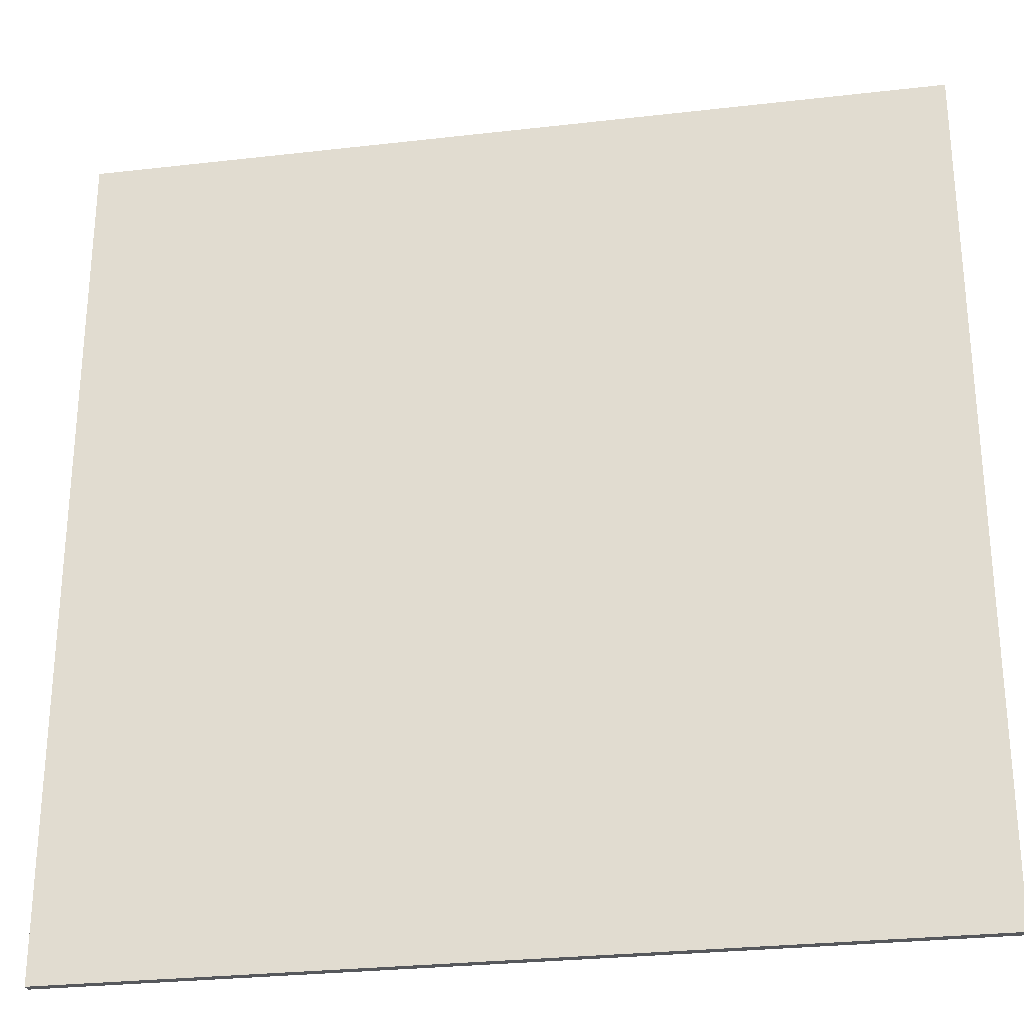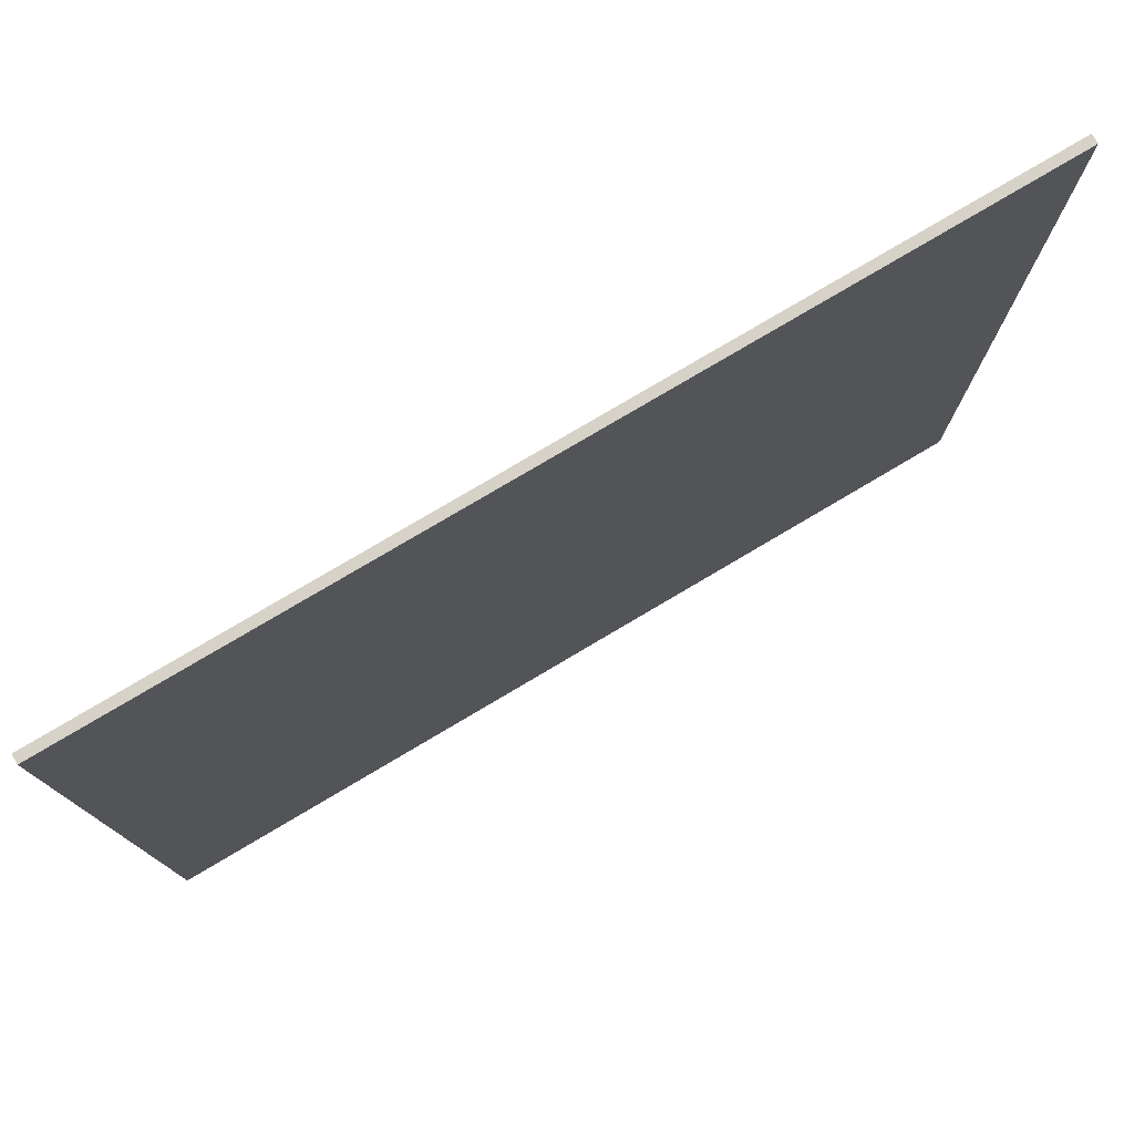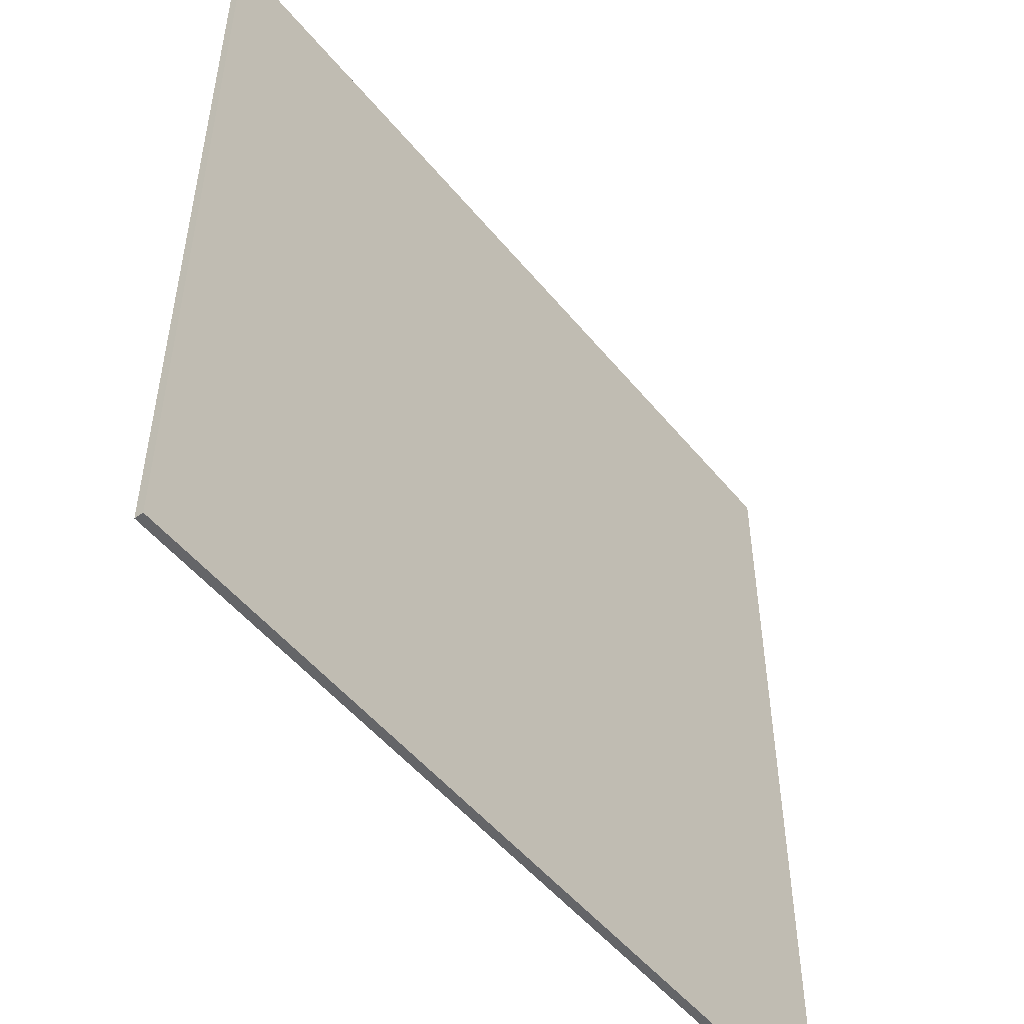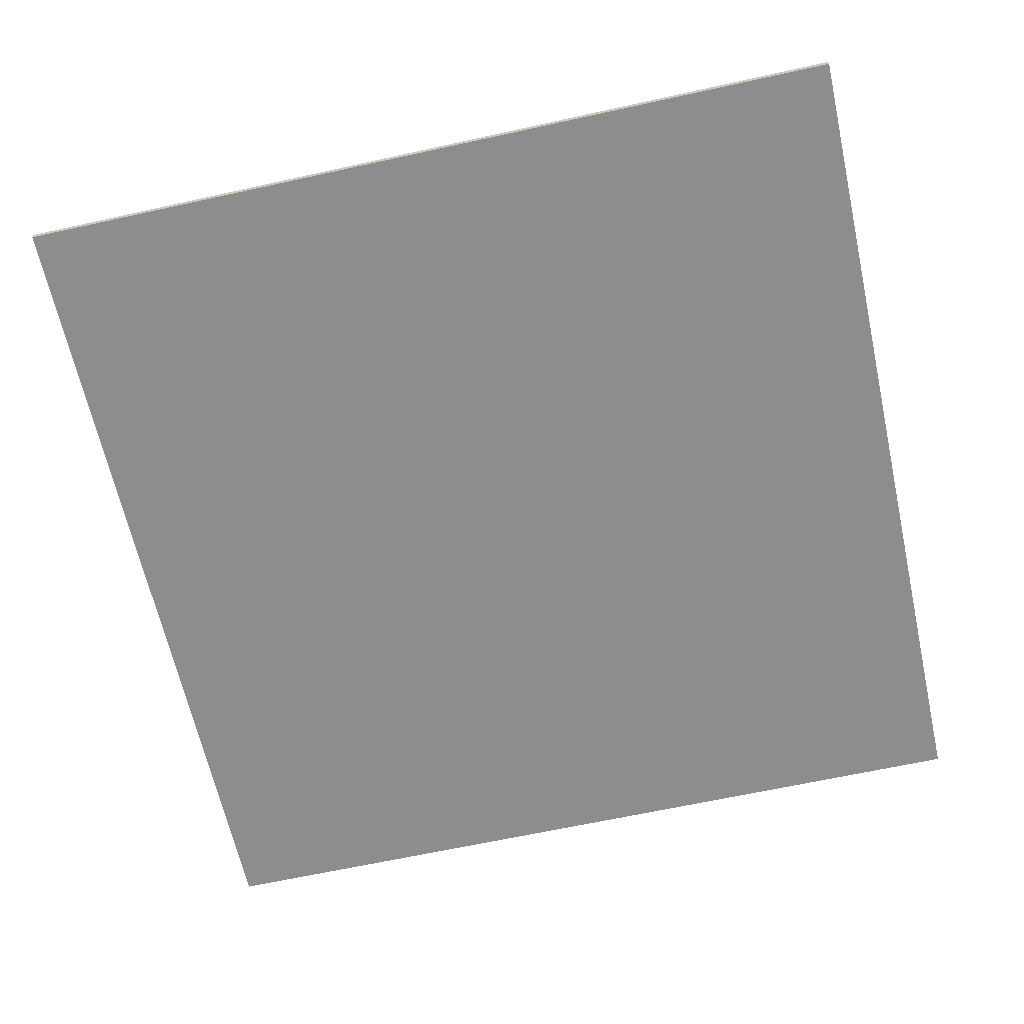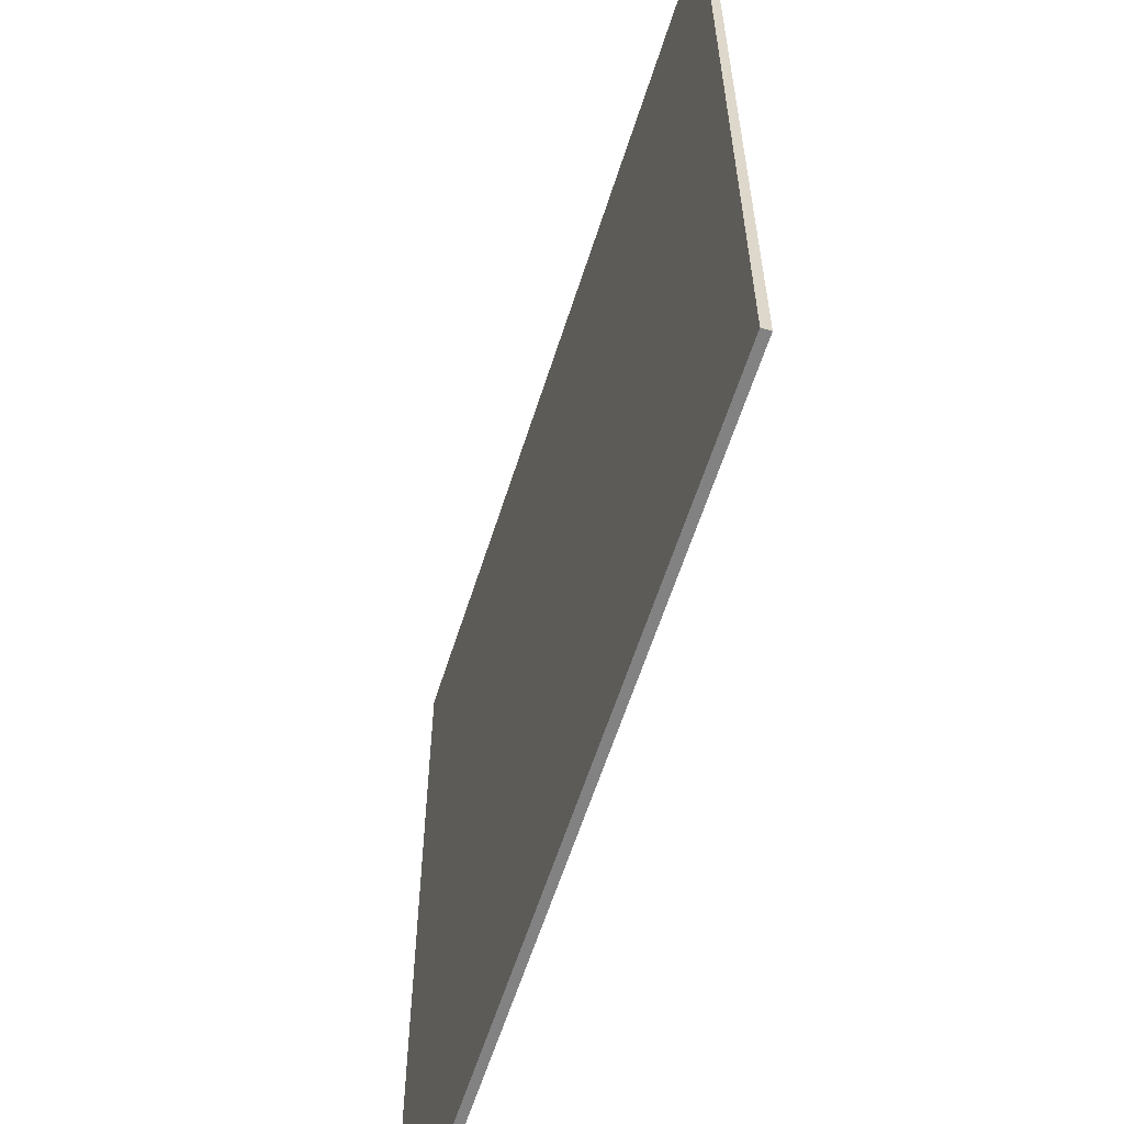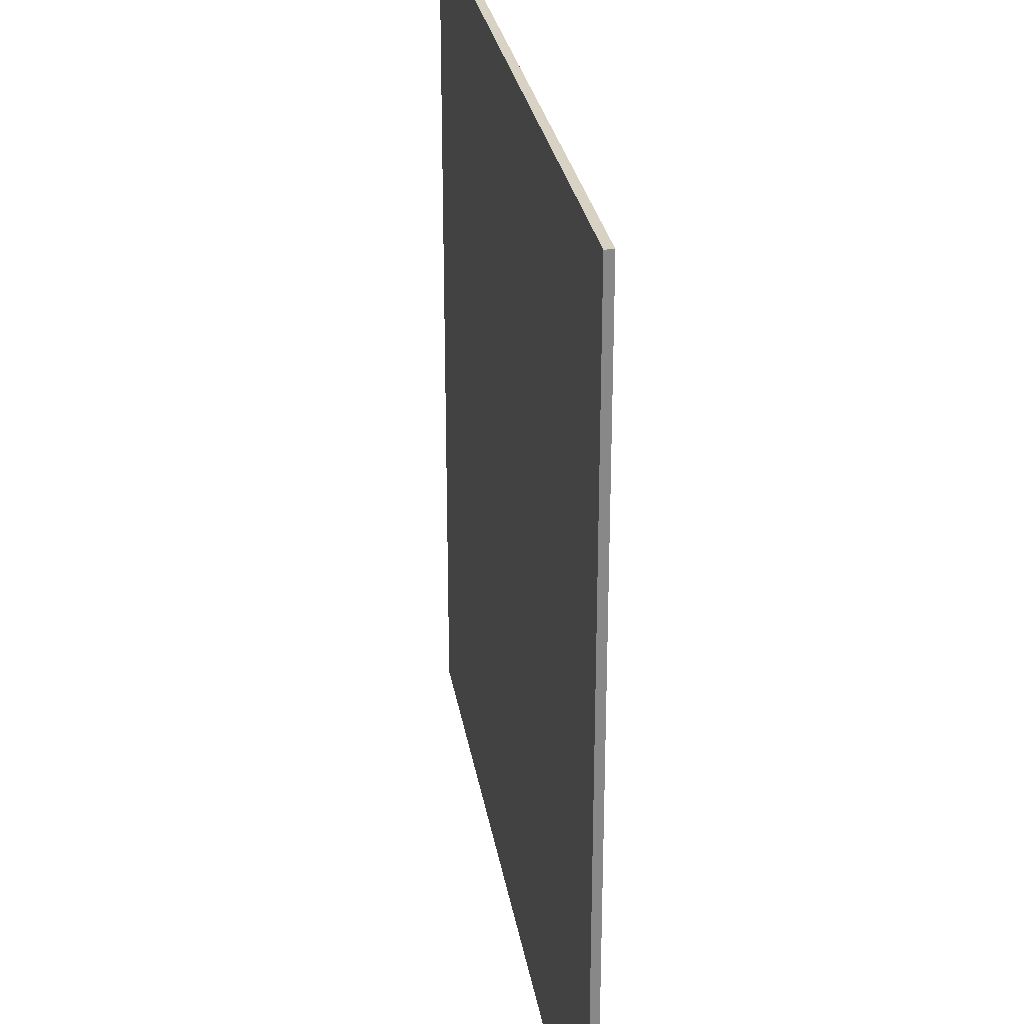
<metadata>
{"format":"obj","ext":"obj","renderer":"f3d","projection":"perspective","resolution":1024,"background":"white","views":[{"elev":-27.8,"azim":10.0,"up":"+Z"},{"elev":78.5,"azim":-30.6,"up":"+Z"},{"elev":-51.5,"azim":-52.0,"up":"+Z"},{"elev":-64.7,"azim":-77.5,"up":"+Y"},{"elev":-60.8,"azim":-107.6,"up":"+Z"},{"elev":27.7,"azim":80.9,"up":"+Z"}]}
</metadata>
<code>
o Cube_Cube.001
v -50 -0.5 50
v -50 0.5 50
v -50 -0.5 -50
v -50 0.5 -50
v 50 -0.5 50
v 50 0.5 50
v 50 -0.5 -50
v 50 0.5 -50
f 4 1 2
f 8 3 4
f 6 7 8
f 2 5 6
f 3 5 1
f 8 2 6
f 4 3 1
f 8 7 3
f 6 5 7
f 2 1 5
f 3 7 5
f 8 4 2

</code>
